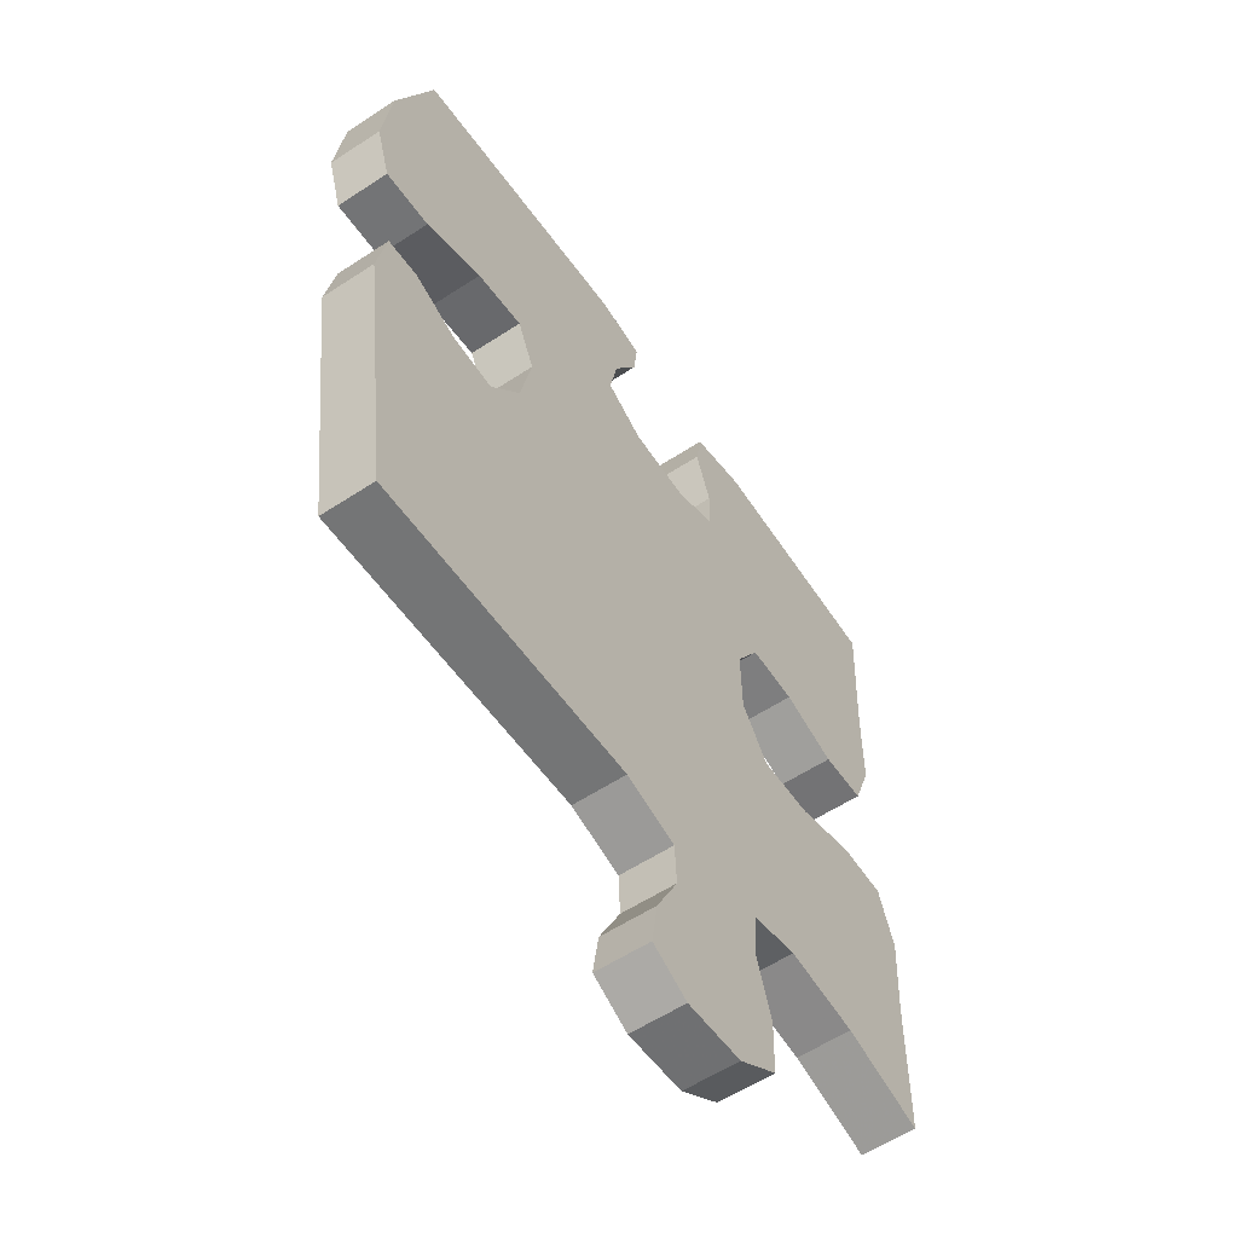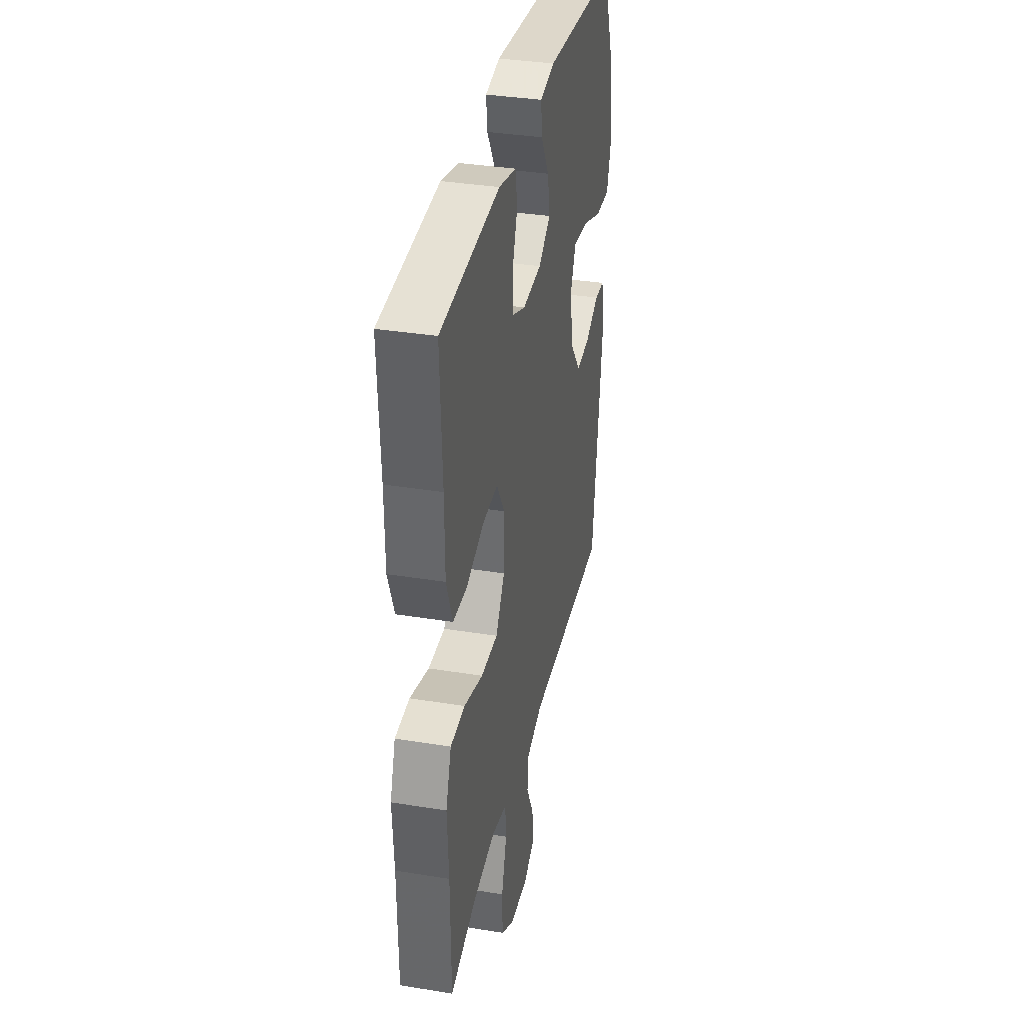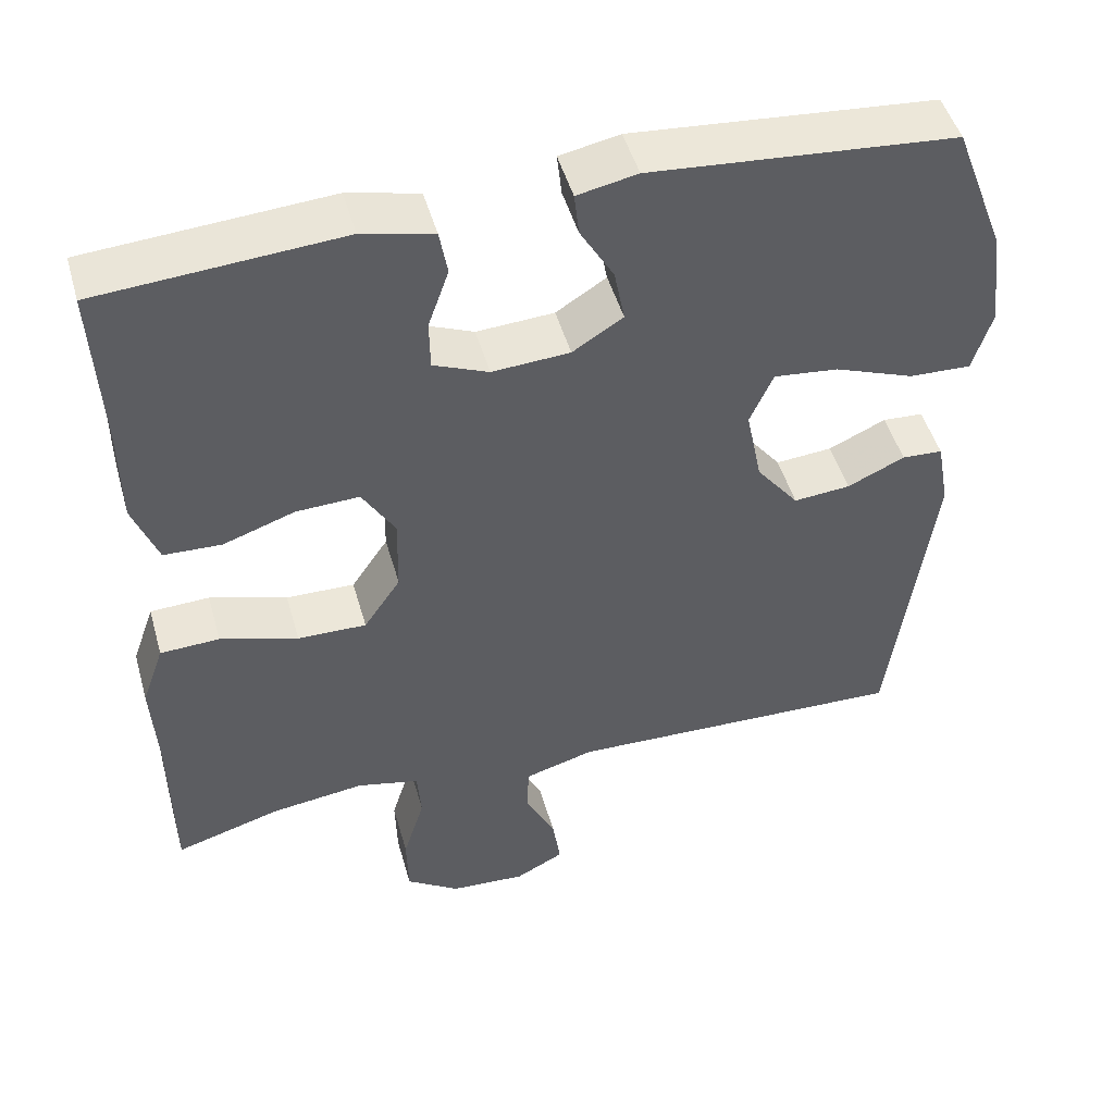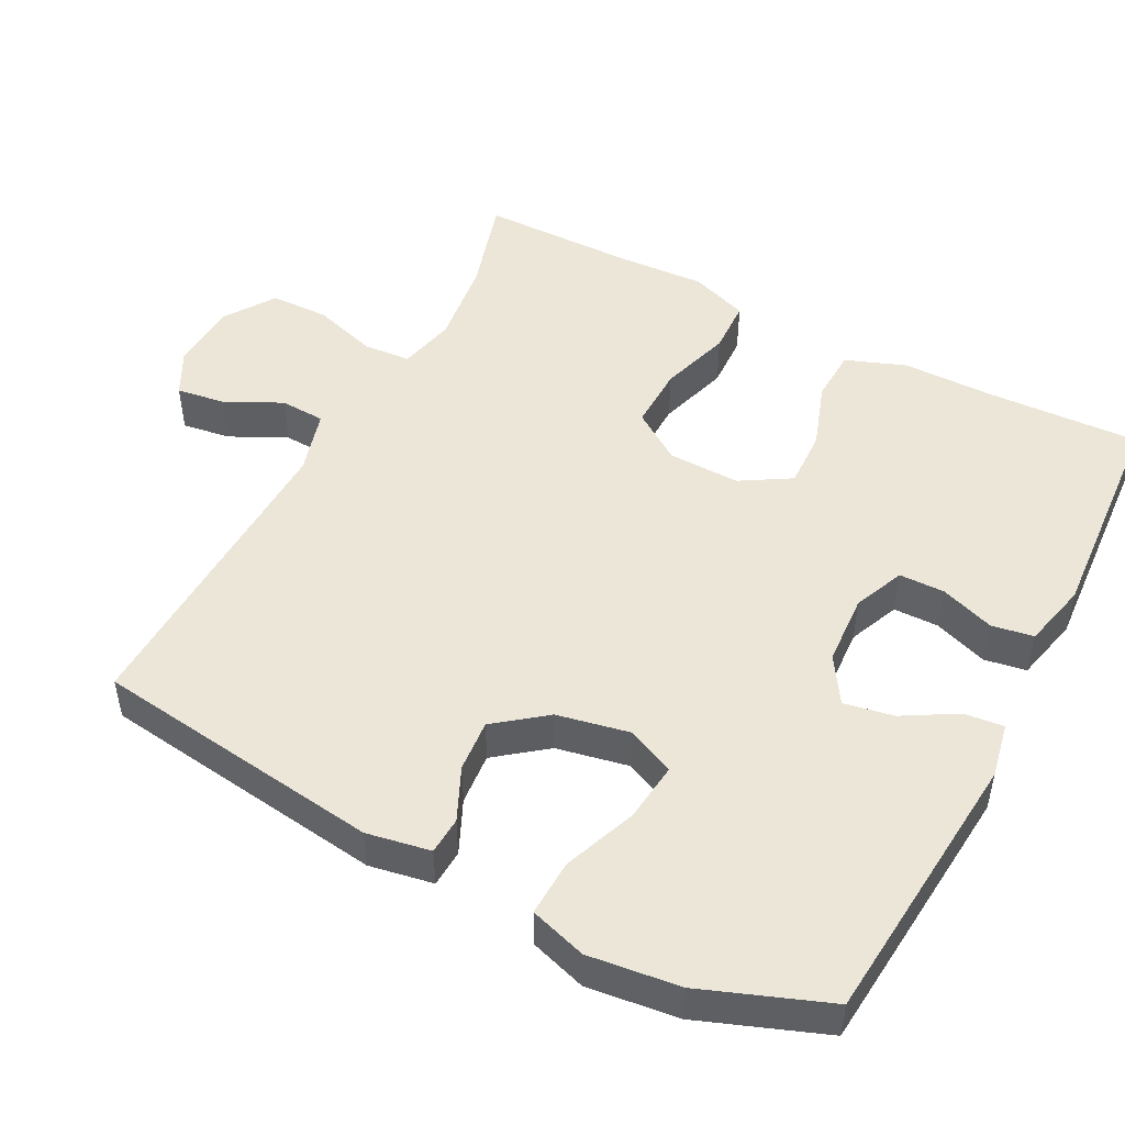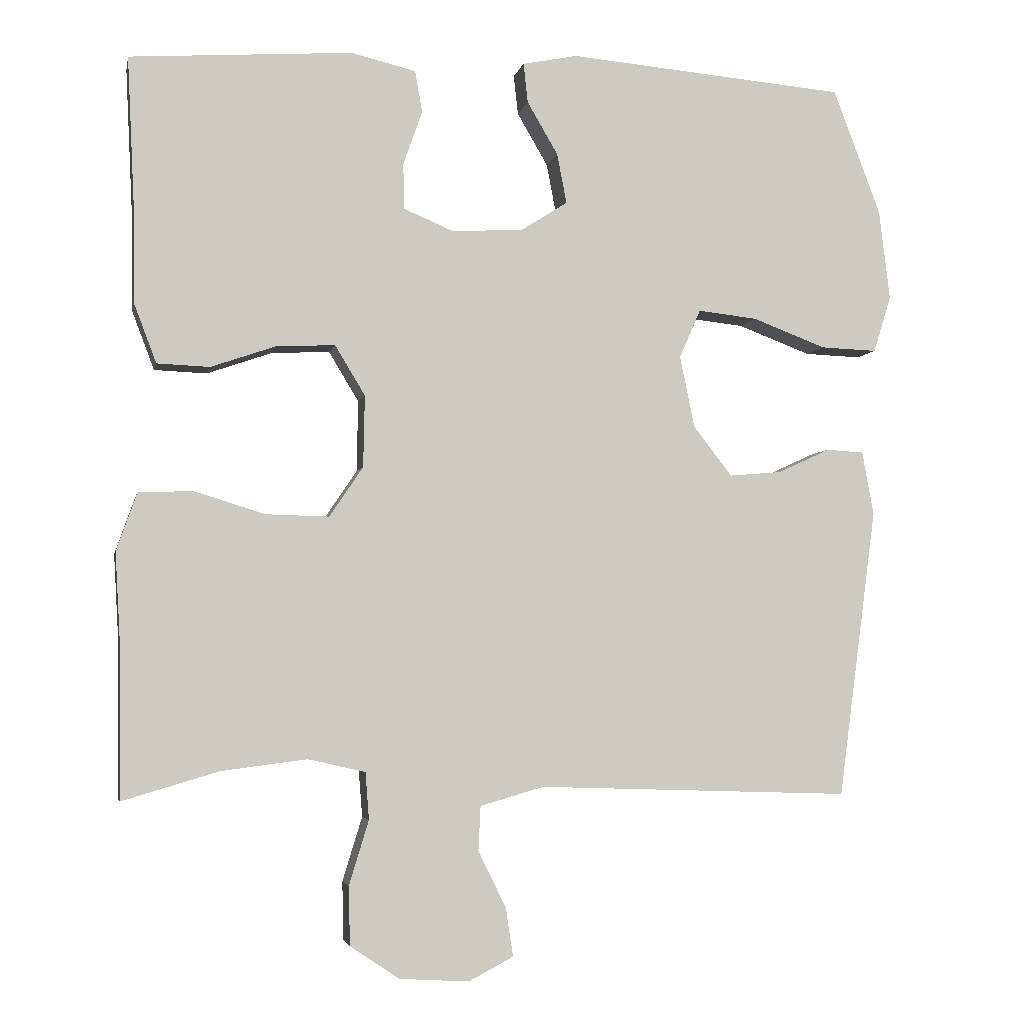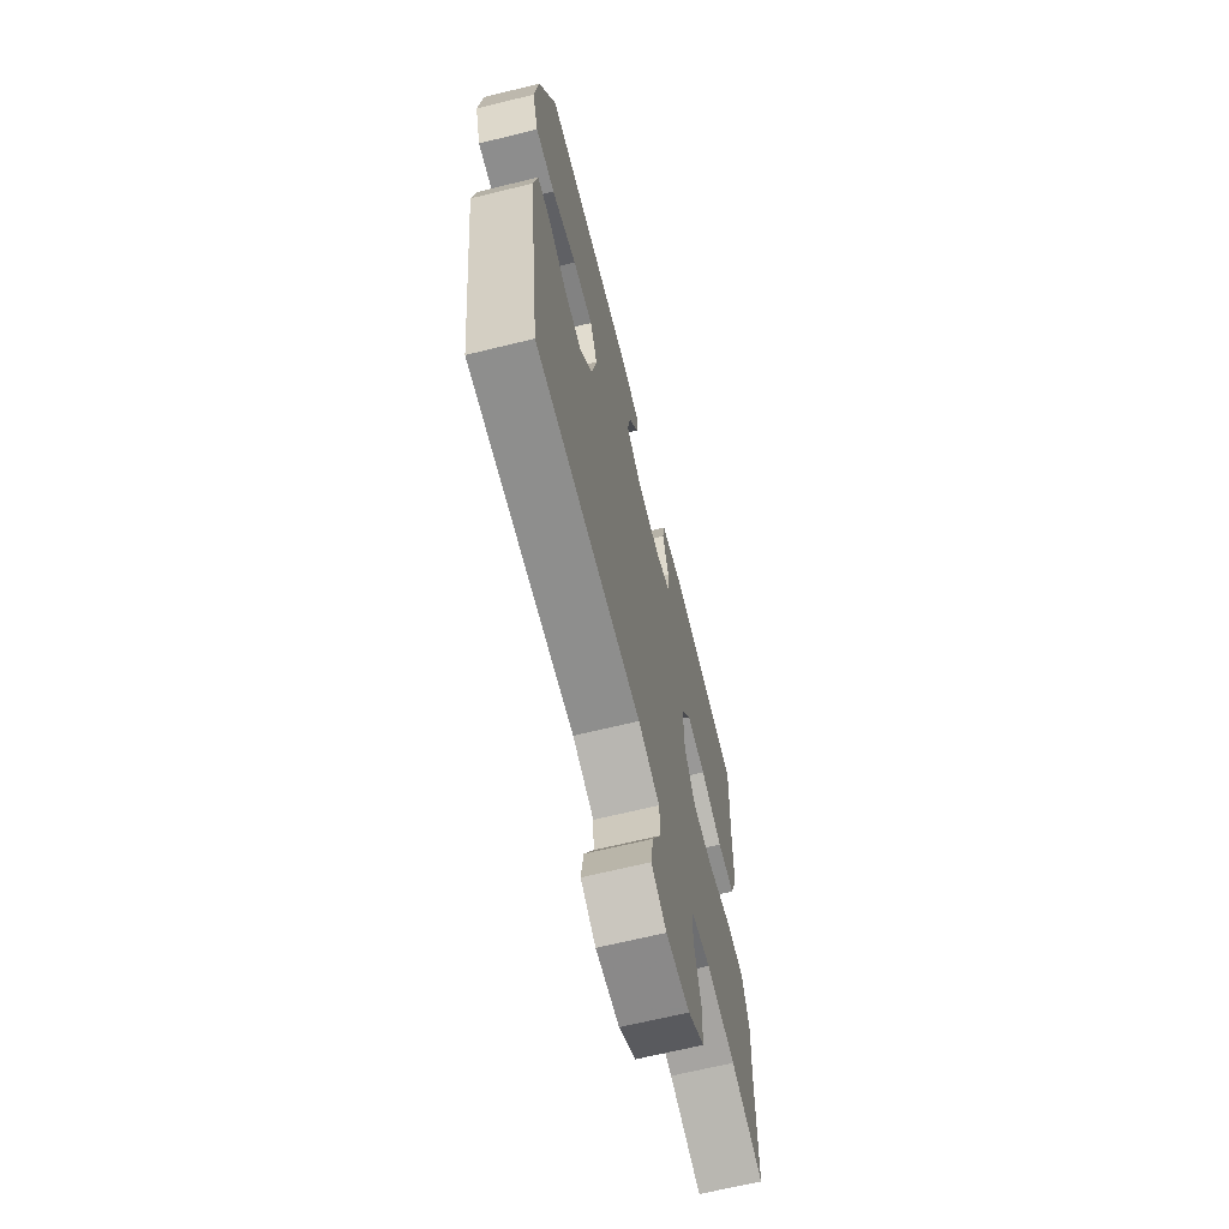
<metadata>
{"format":"obj","ext":"obj","renderer":"f3d","projection":"perspective","resolution":1024,"background":"white","views":[{"elev":-57.8,"azim":-55.8,"up":"+Z"},{"elev":35.5,"azim":102.1,"up":"+Z"},{"elev":48.3,"azim":164.3,"up":"+Z"},{"elev":49.1,"azim":-62.3,"up":"+Y"},{"elev":-3.9,"azim":168.8,"up":"+Z"},{"elev":-66.7,"azim":-76.2,"up":"+Z"}]}
</metadata>
<code>
v 0.5 0.07 -0.5
v 0.368 0.07 -0.461
v 0.251 0.07 -0.446
v 0.173 0.07 -0.464
v 0.168 0.07 -0.528
v 0.195 0.07 -0.616
v 0.193 0.07 -0.696
v 0.126 0.07 -0.741
v 0.031 0.07 -0.747
v -0.03 0.07 -0.715
v -0.02 0.07 -0.649
v 0.018 0.07 -0.572
v 0.015 0.07 -0.511
v -0.072 0.07 -0.486
v -0.5 0.07 -0.5
v -0.552 0.07 -0.105
v -0.536 0.07 -0.018
v -0.485 0.07 -0.015
v -0.413 0.07 -0.048
v -0.342 0.07 -0.054
v -0.289 0.07 0.014
v -0.269 0.07 0.112
v -0.298 0.07 0.178
v -0.379 0.07 0.169
v -0.479 0.07 0.131
v -0.556 0.07 0.128
v -0.58 0.07 0.205
v -0.565 0.07 0.329
v -0.5 0.07 0.5
v -0.12 0.07 0.533
v -0.045 0.07 0.518
v -0.051 0.07 0.464
v -0.093 0.07 0.392
v -0.106 0.07 0.324
v -0.043 0.07 0.284
v 0.054 0.07 0.278
v 0.123 0.07 0.307
v 0.124 0.07 0.369
v 0.098 0.07 0.443
v 0.108 0.07 0.5
v 0.197 0.07 0.521
v 0.5 0.07 0.5
v 0.49 0.07 0.292
v 0.489 0.07 0.166
v 0.458 0.07 0.084
v 0.386 0.07 0.081
v 0.296 0.07 0.112
v 0.217 0.07 0.115
v 0.176 0.07 0.047
v 0.178 0.07 -0.051
v 0.224 0.07 -0.119
v 0.31 0.07 -0.117
v 0.407 0.07 -0.087
v 0.481 0.07 -0.09
v 0.509 0.07 -0.169
v 0.502 0.07 -0.291
v 0.5 0 -0.5
v 0.368 0 -0.461
v 0.251 0 -0.446
v 0.173 0 -0.464
v 0.168 0 -0.528
v 0.195 0 -0.616
v 0.193 0 -0.696
v 0.126 0 -0.741
v 0.031 0 -0.747
v -0.03 0 -0.715
v -0.02 0 -0.649
v 0.018 0 -0.572
v 0.015 0 -0.511
v -0.072 0 -0.486
v -0.5 0 -0.5
v -0.552 0 -0.105
v -0.536 0 -0.018
v -0.485 0 -0.015
v -0.413 0 -0.048
v -0.342 0 -0.054
v -0.289 0 0.014
v -0.269 0 0.112
v -0.298 0 0.178
v -0.379 0 0.169
v -0.479 0 0.131
v -0.556 0 0.128
v -0.58 0 0.205
v -0.565 0 0.329
v -0.5 0 0.5
v -0.12 0 0.533
v -0.045 0 0.518
v -0.051 0 0.464
v -0.093 0 0.392
v -0.106 0 0.324
v -0.043 0 0.284
v 0.054 0 0.278
v 0.123 0 0.307
v 0.124 0 0.369
v 0.098 0 0.443
v 0.108 0 0.5
v 0.197 0 0.521
v 0.5 0 0.5
v 0.49 0 0.292
v 0.489 0 0.166
v 0.458 0 0.084
v 0.386 0 0.081
v 0.296 0 0.112
v 0.217 0 0.115
v 0.176 0 0.047
v 0.178 0 -0.051
v 0.224 0 -0.119
v 0.31 0 -0.117
v 0.407 0 -0.087
v 0.481 0 -0.09
v 0.509 0 -0.169
v 0.502 0 -0.291
f 54 55 56
f 53 54 56
f 52 53 56
f 56 1 2
f 52 56 2
f 51 52 2
f 50 51 2 3
f 45 46 47
f 44 45 47
f 43 44 47
f 43 47 48
f 42 43 48
f 41 42 48
f 40 41 48
f 39 40 48
f 38 39 48
f 37 38 48 49
f 31 32 33
f 30 31 33
f 29 30 33
f 28 29 33
f 27 28 33
f 26 27 33
f 25 26 33
f 24 25 33
f 23 24 33 34
f 22 23 34 35
f 17 18 19
f 16 17 19
f 15 16 19
f 14 15 19
f 13 14 19 20
f 10 11 12
f 9 10 12
f 8 9 12
f 7 8 12
f 6 7 12
f 5 6 12
f 4 5 12 13
f 50 3 4
f 13 20 21
f 4 13 21
f 50 4 21
f 49 50 21
f 37 49 21
f 36 37 21
f 21 22 35 36
f 112 111 110
f 112 110 109
f 112 109 108
f 58 57 112
f 58 112 108
f 58 108 107
f 59 58 107 106
f 103 102 101
f 103 101 100
f 103 100 99
f 104 103 99
f 104 99 98
f 104 98 97
f 104 97 96
f 104 96 95
f 104 95 94
f 105 104 94 93
f 89 88 87
f 89 87 86
f 89 86 85
f 89 85 84
f 89 84 83
f 89 83 82
f 89 82 81
f 89 81 80
f 90 89 80 79
f 91 90 79 78
f 75 74 73
f 75 73 72
f 75 72 71
f 75 71 70
f 76 75 70 69
f 68 67 66
f 68 66 65
f 68 65 64
f 68 64 63
f 68 63 62
f 68 62 61
f 69 68 61 60
f 60 59 106
f 77 76 69
f 77 69 60
f 77 60 106
f 77 106 105
f 77 105 93
f 77 93 92
f 92 91 78 77
f 1 57 58 2
f 2 58 59 3
f 3 59 60 4
f 4 60 61 5
f 5 61 62 6
f 6 62 63 7
f 7 63 64 8
f 8 64 65 9
f 9 65 66 10
f 10 66 67 11
f 11 67 68 12
f 12 68 69 13
f 13 69 70 14
f 14 70 71 15
f 15 71 72 16
f 16 72 73 17
f 17 73 74 18
f 18 74 75 19
f 19 75 76 20
f 20 76 77 21
f 21 77 78 22
f 22 78 79 23
f 23 79 80 24
f 24 80 81 25
f 25 81 82 26
f 26 82 83 27
f 27 83 84 28
f 28 84 85 29
f 29 85 86 30
f 30 86 87 31
f 31 87 88 32
f 32 88 89 33
f 33 89 90 34
f 34 90 91 35
f 35 91 92 36
f 36 92 93 37
f 37 93 94 38
f 38 94 95 39
f 39 95 96 40
f 40 96 97 41
f 41 97 98 42
f 42 98 99 43
f 43 99 100 44
f 44 100 101 45
f 45 101 102 46
f 46 102 103 47
f 47 103 104 48
f 48 104 105 49
f 49 105 106 50
f 50 106 107 51
f 51 107 108 52
f 52 108 109 53
f 53 109 110 54
f 54 110 111 55
f 55 111 112 56
f 56 112 57 1

</code>
